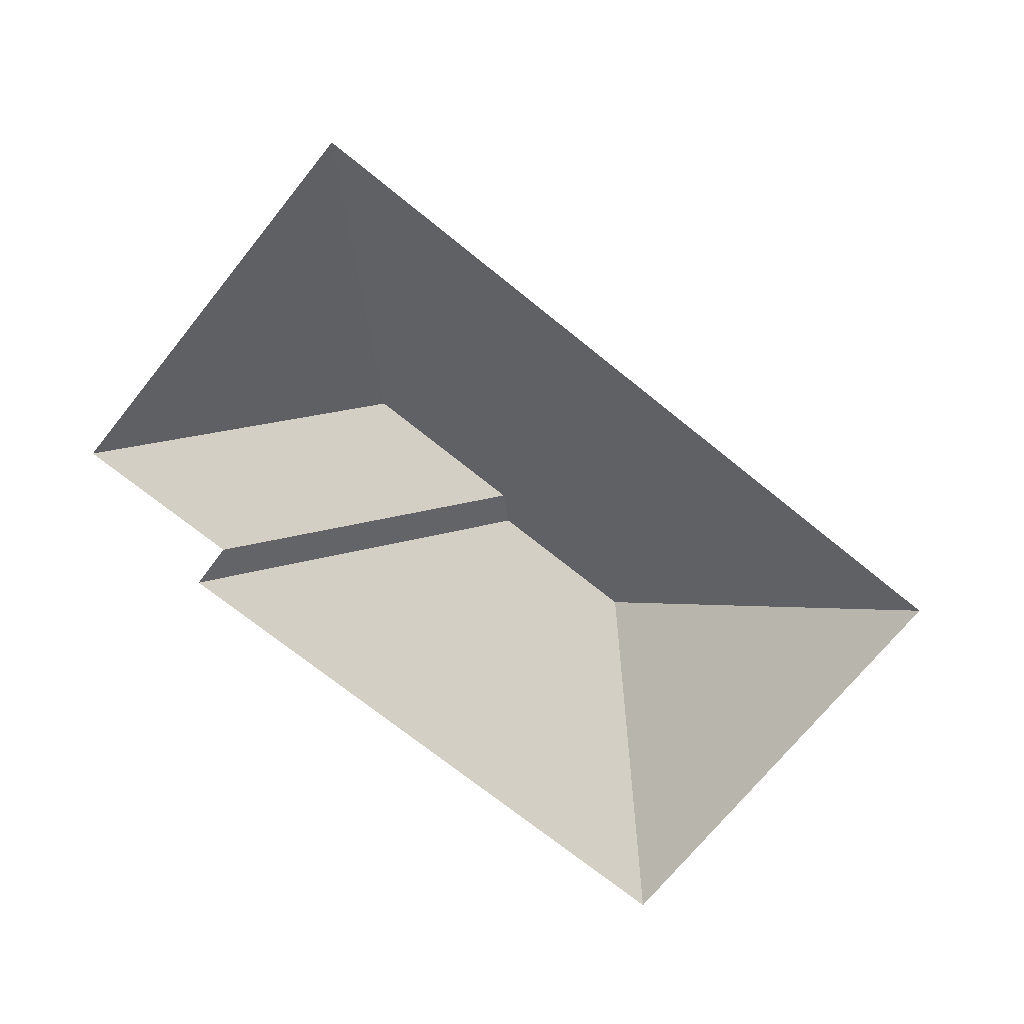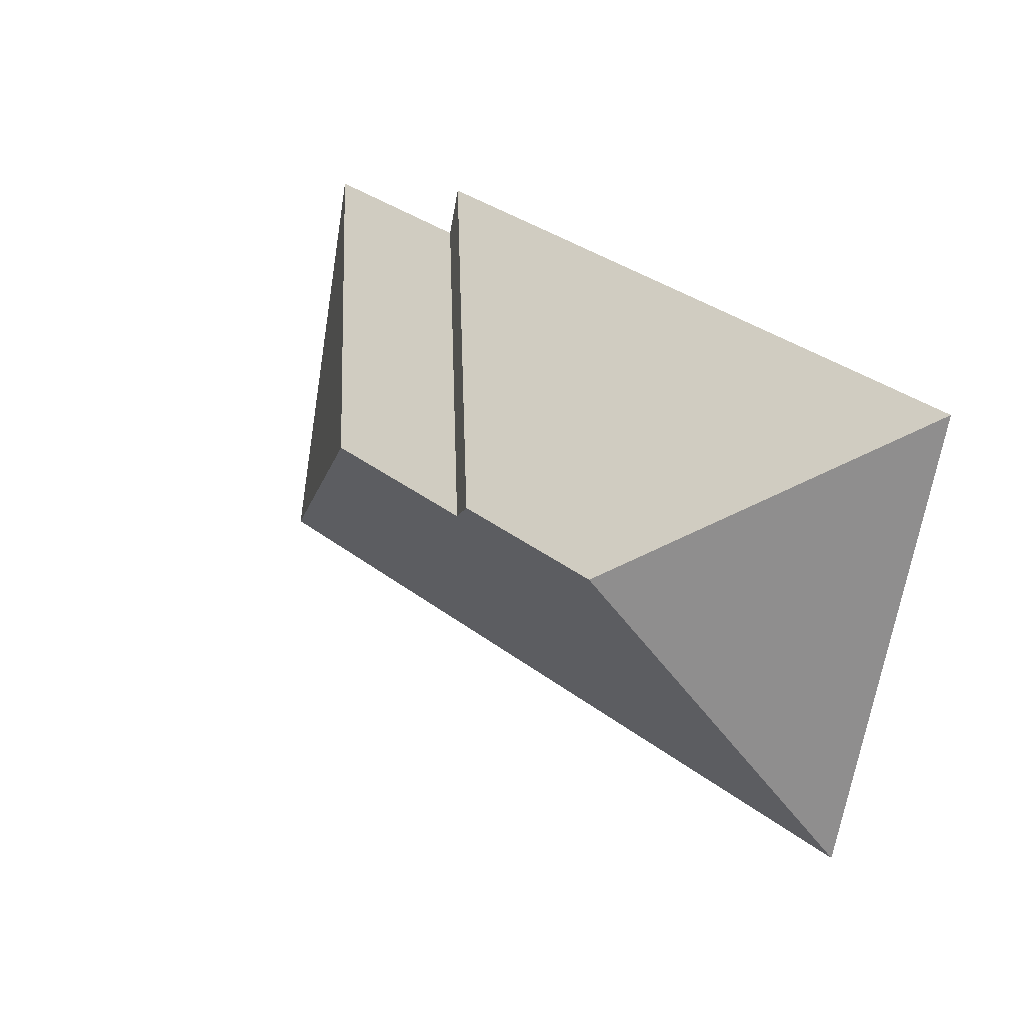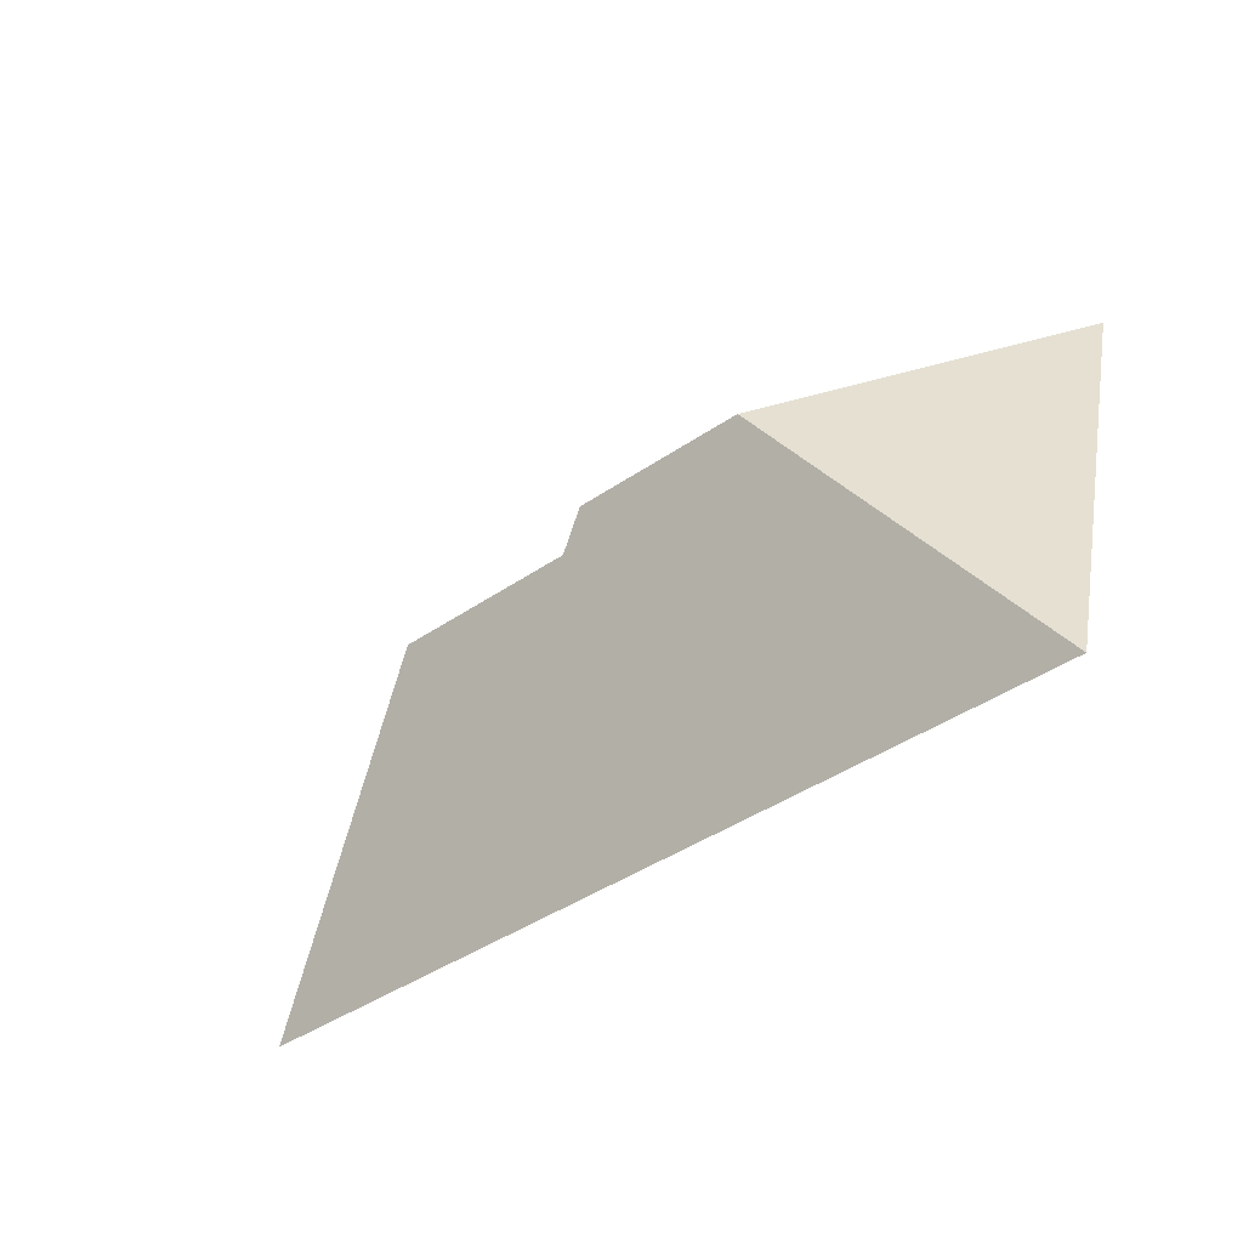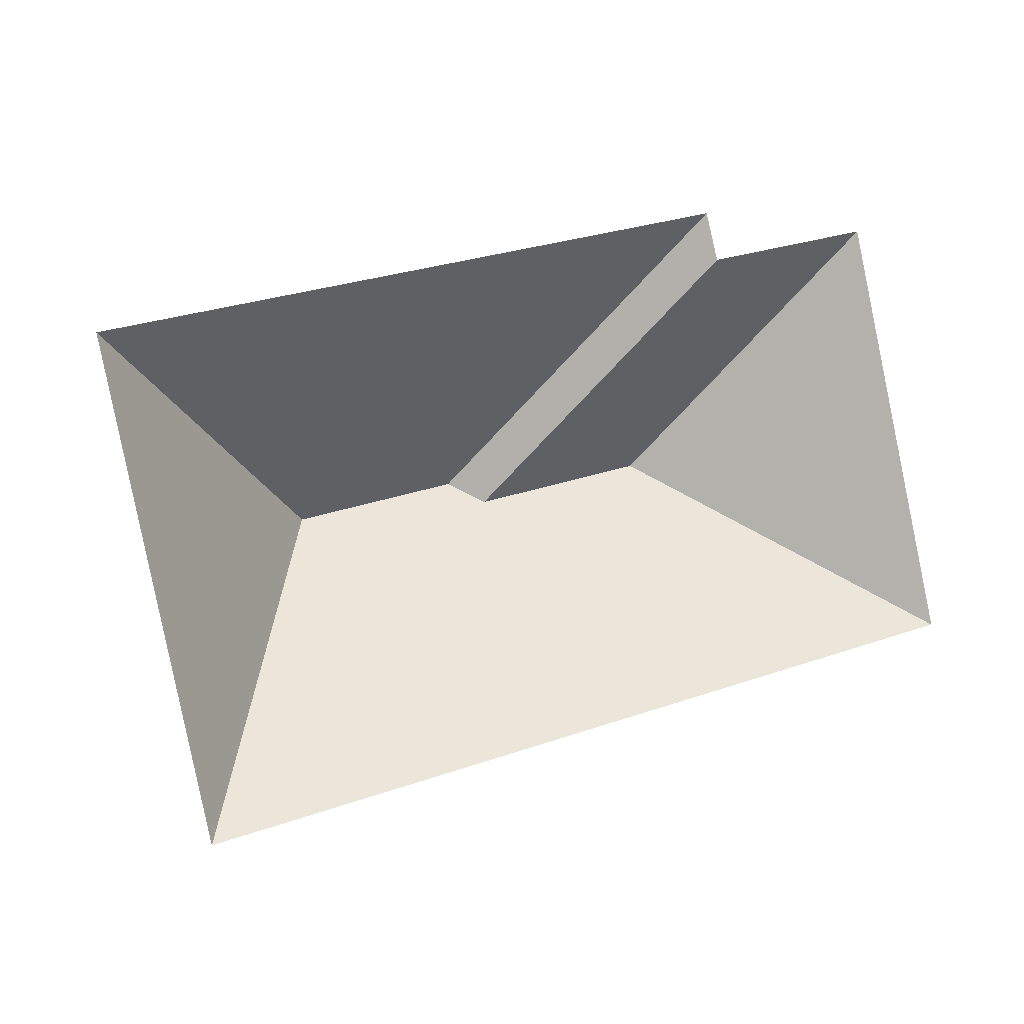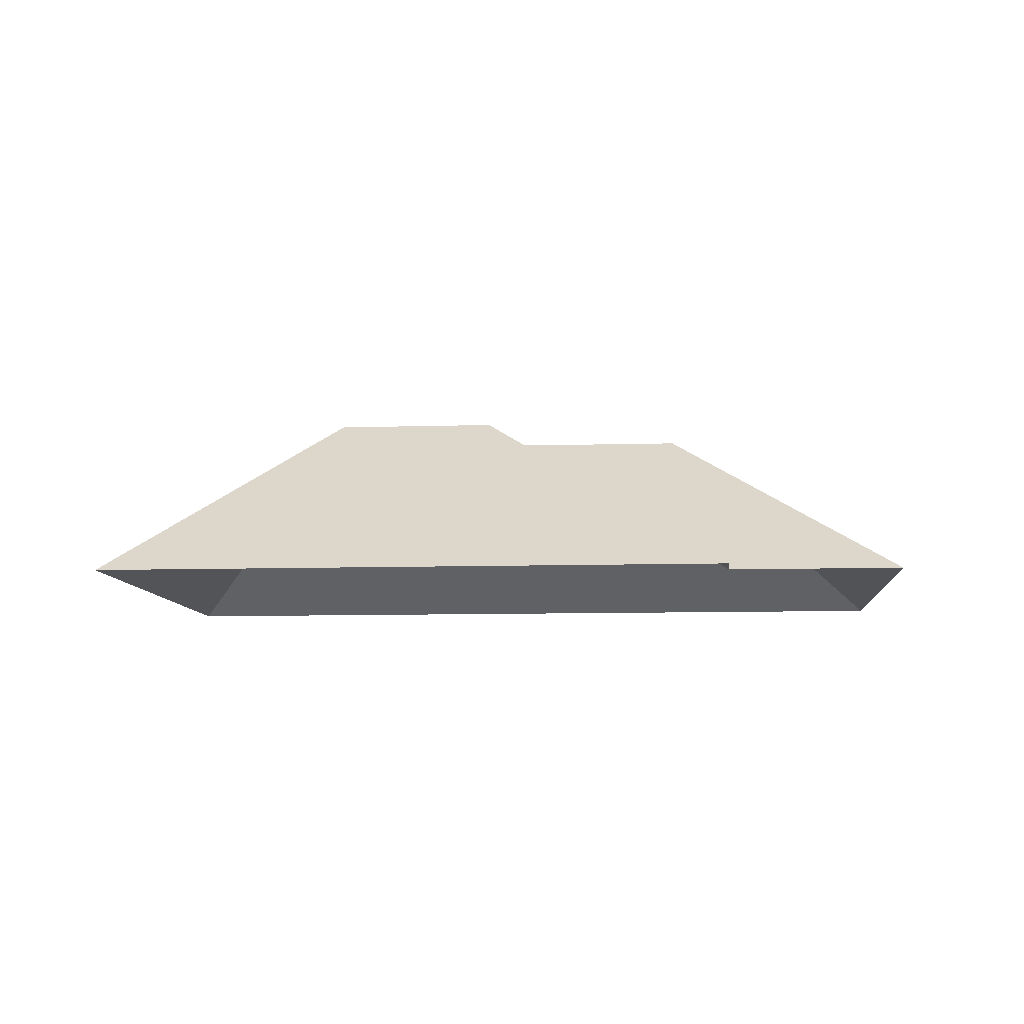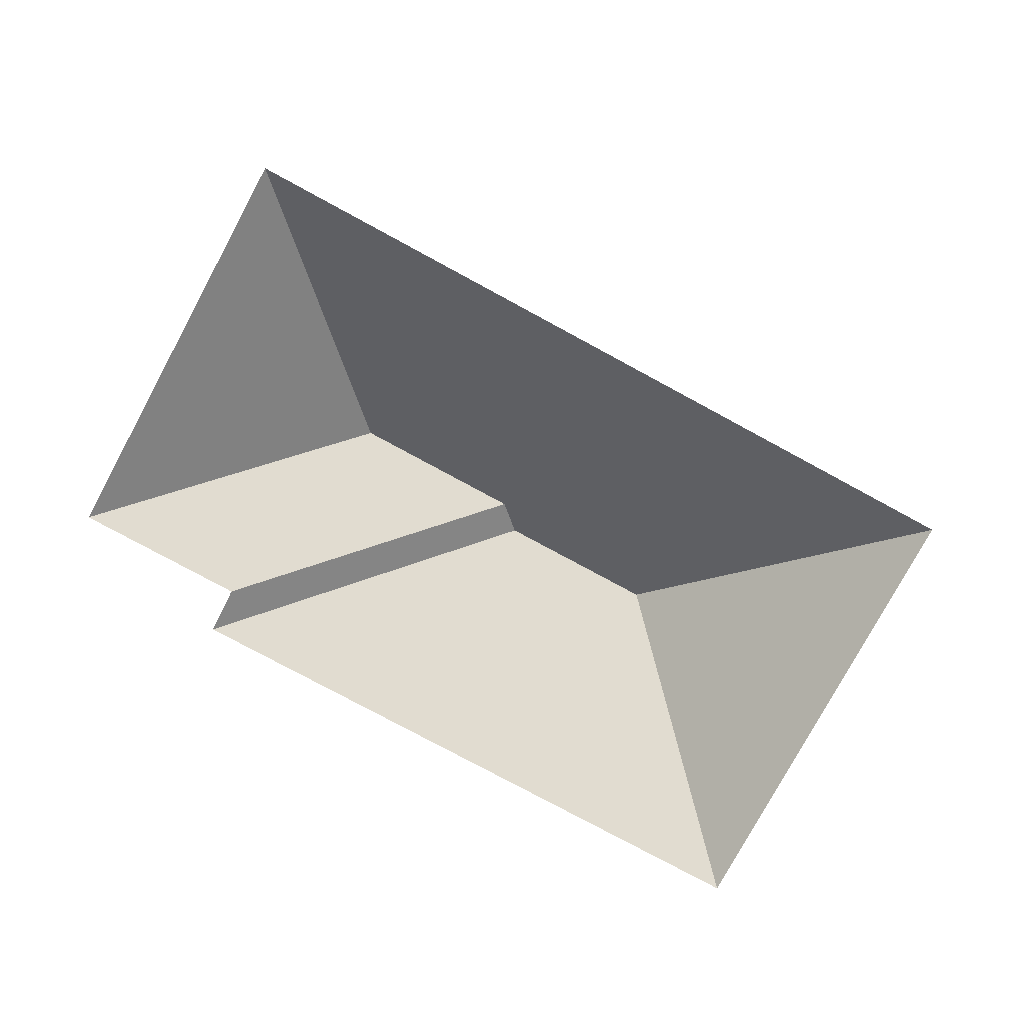
<metadata>
{"format":"obj","ext":"obj","renderer":"f3d","projection":"perspective","resolution":1024,"background":"white","views":[{"elev":-71.7,"azim":128.2,"up":"+Y"},{"elev":15.9,"azim":-135.6,"up":"+Z"},{"elev":-61.5,"azim":-141.8,"up":"+Z"},{"elev":0.1,"azim":-25.0,"up":"+Z"},{"elev":-8.9,"azim":-8.1,"up":"+Y"},{"elev":-78.3,"azim":138.7,"up":"+Y"}]}
</metadata>
<code>
o CG10_500_044073_0002_roof
v 350.7 75 -167.8
v 55.88 75 -235.3
v 249.1 137.8 -104.6
v 184.7 137.9 -119.3
v 172.5 145 -112.3
v 112.4 145 -126
v 315.5 75 -14.06
v 252.5 75 -28.3
v 16.69 75 -63.96
v 248 75 -11.01
v 350.7 0 -167.8
v 55.88 0 -235.3
v 16.69 0 -63.96
v 248 0 -11.01
v 252.5 0 -28.3
v 315.5 0 -14.06
f 3 7 1
f 4 8 7 3
f 5 10 8 4
f 9 10 5 6
f 9 2 6
f 2 1 3 4 5 6

</code>
